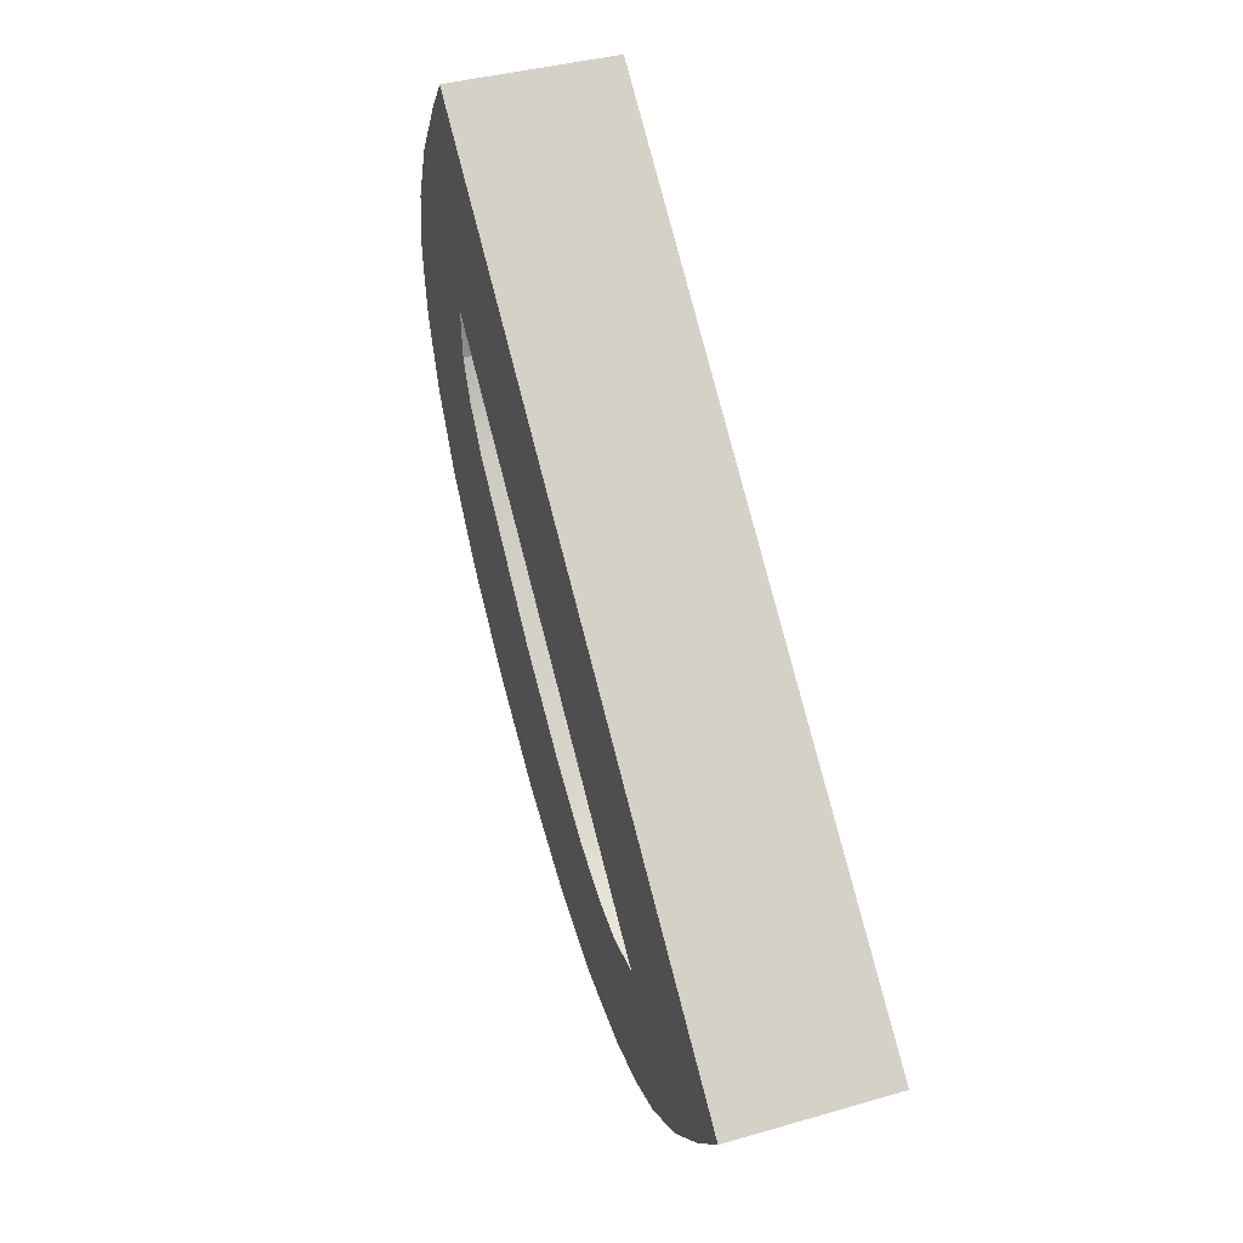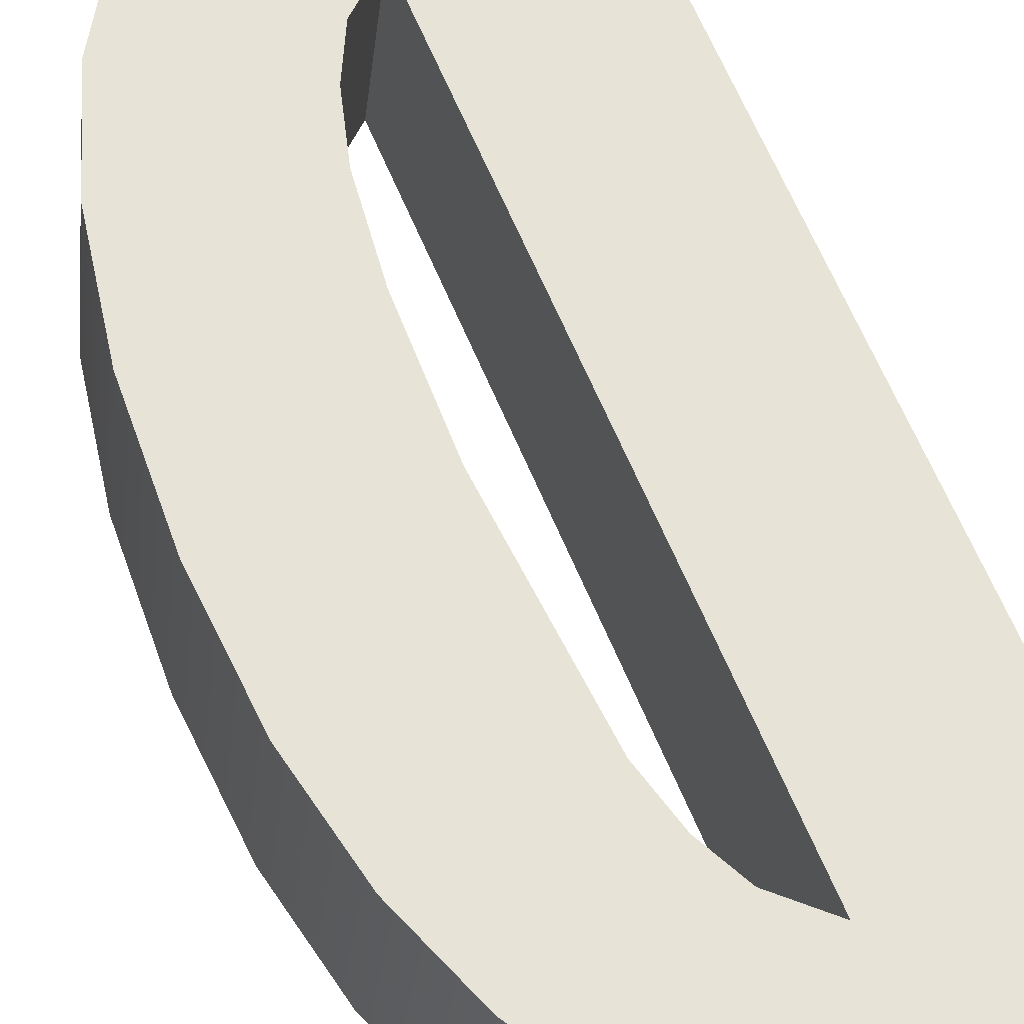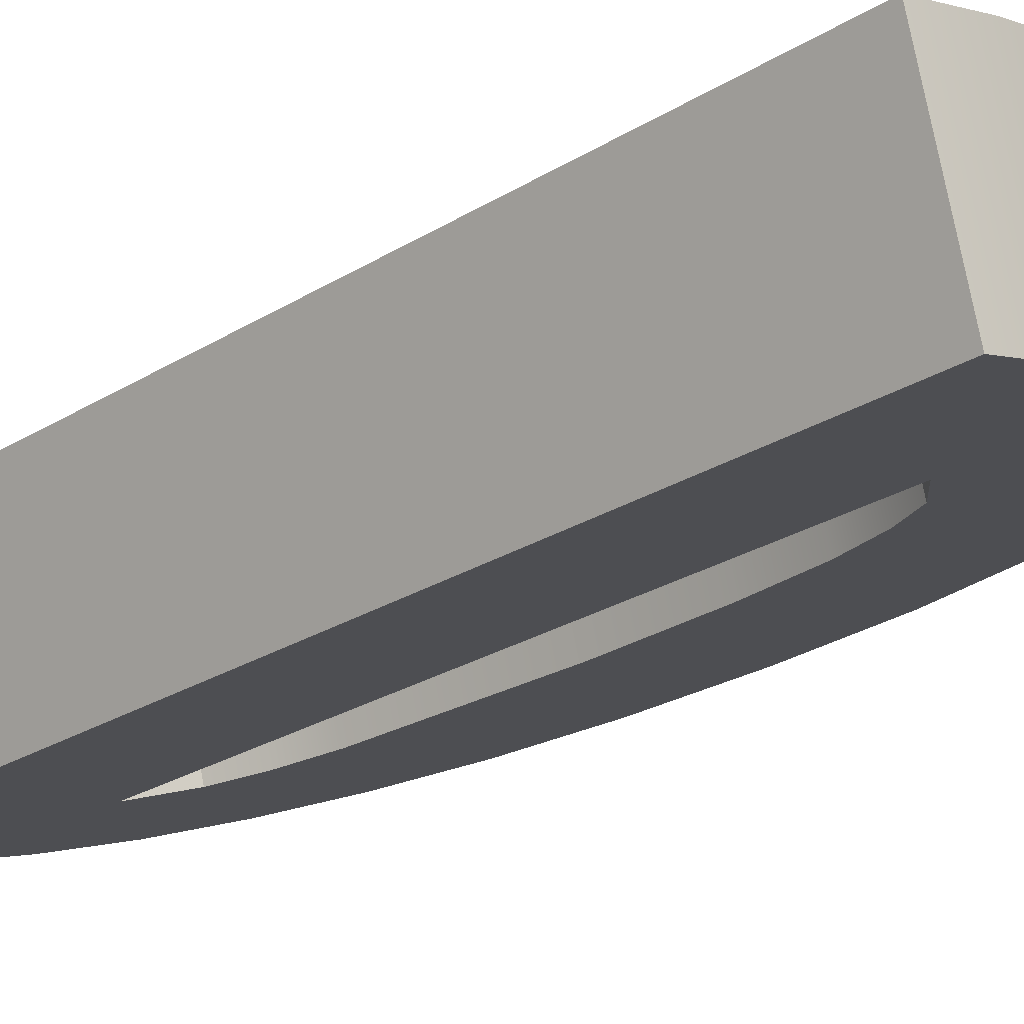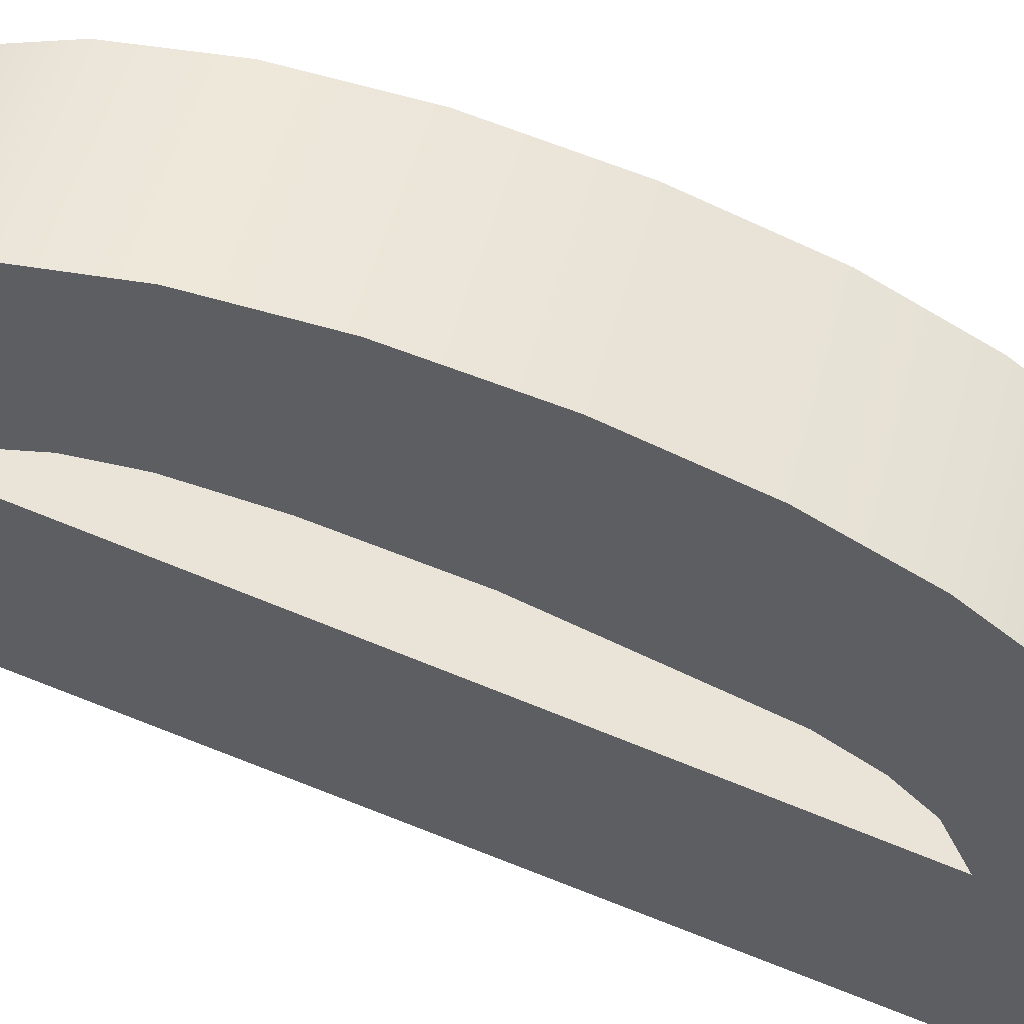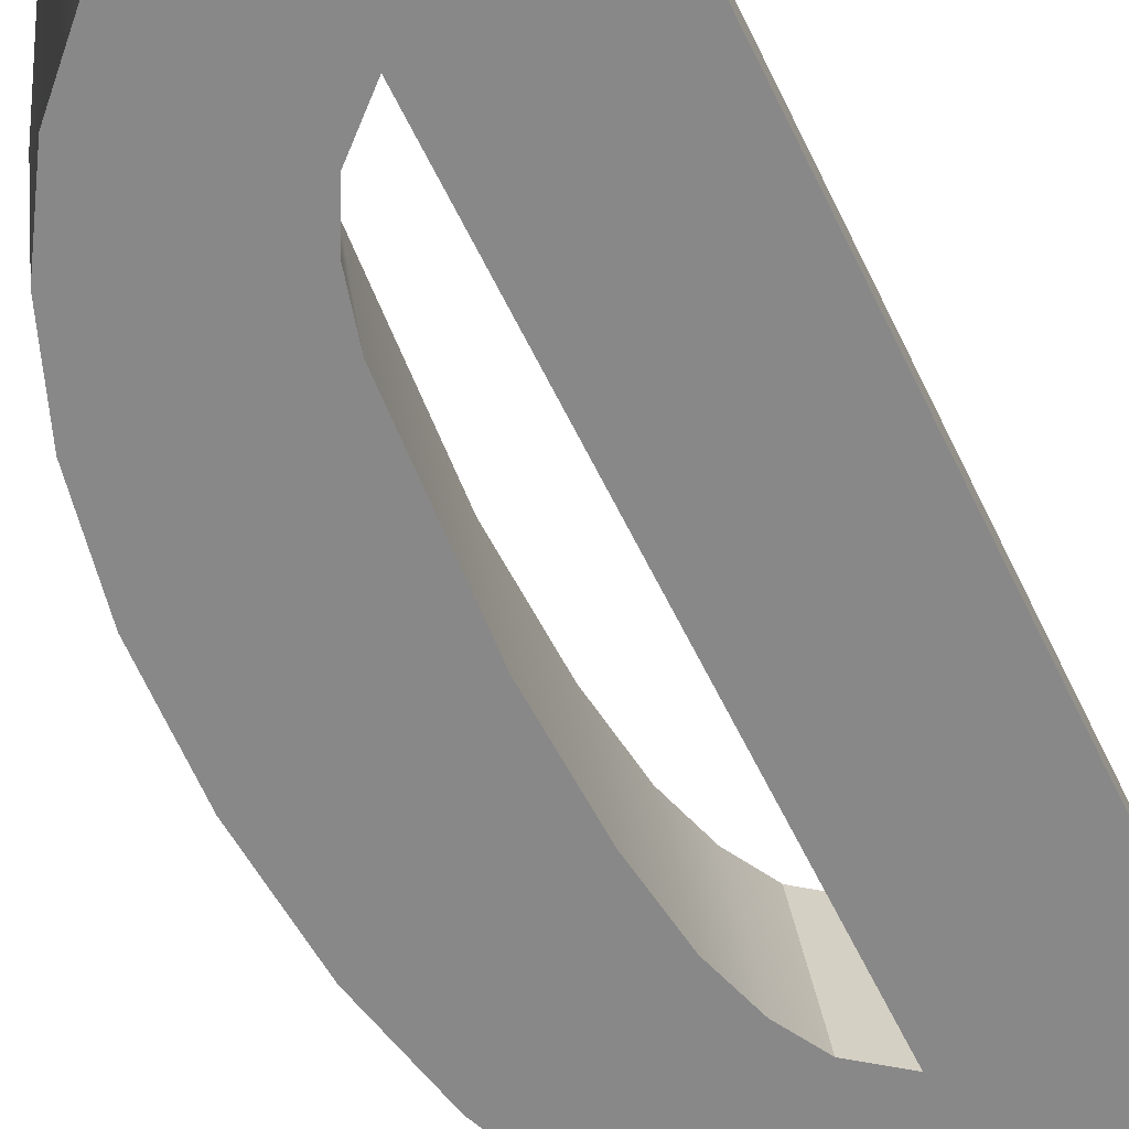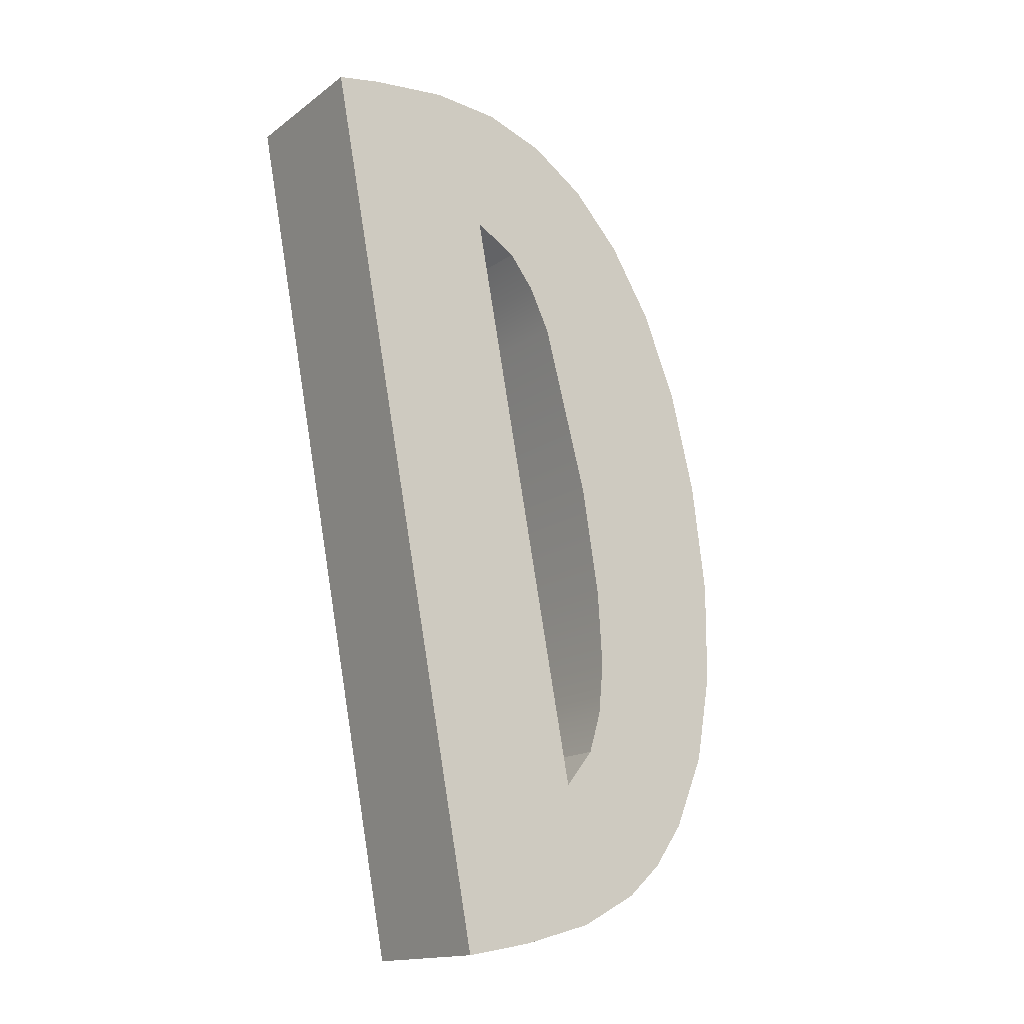
<metadata>
{"format":"obj","ext":"obj","renderer":"f3d","projection":"perspective","resolution":1024,"background":"white","views":[{"elev":-11.7,"azim":-101.6,"up":"+Y"},{"elev":49.0,"azim":156.2,"up":"+Z"},{"elev":-3.6,"azim":-46.4,"up":"+Z"},{"elev":-35.9,"azim":74.3,"up":"+Z"},{"elev":-75.8,"azim":-153.6,"up":"+Z"},{"elev":2.5,"azim":-36.2,"up":"+Y"}]}
</metadata>
<code>
o mesh106/mesh106-geometry#mesh106-geometry
v 0.4471 0.3538 0.4005
v 0.447 0.3533 0.402
v 0.447 0.353 0.4008
v 0.4471 0.3541 0.4017
v 0.4469 0.3526 0.4022
v 0.447 0.3546 0.4003
v 0.447 0.3549 0.4015
v 0.4469 0.3522 0.401
v 0.4469 0.3556 0.4013
v 0.4469 0.3553 0.4001
v 0.4466 0.3519 0.4023
v 0.4467 0.3562 0.4012
v 0.4466 0.3516 0.4011
v 0.4467 0.3559 0.4
v 0.4463 0.3514 0.4025
v 0.4464 0.3567 0.4011
v 0.4464 0.3563 0.3999
v 0.4463 0.3511 0.4013
v 0.446 0.3512 0.4025
v 0.446 0.3567 0.3998
v 0.446 0.3508 0.4013
v 0.446 0.357 0.401
v 0.4457 0.3507 0.4014
v 0.4459 0.3541 0.4017
v 0.4456 0.3573 0.4009
v 0.4459 0.3538 0.4005
v 0.4457 0.351 0.4026
v 0.4458 0.3524 0.4009
v 0.4459 0.3533 0.402
v 0.4458 0.3555 0.4014
v 0.4456 0.3569 0.3997
v 0.4457 0.3558 0.4013
v 0.4459 0.353 0.4008
v 0.4458 0.3551 0.4002
v 0.4458 0.3528 0.4021
v 0.4452 0.3505 0.4014
v 0.4457 0.3521 0.401
v 0.4457 0.3555 0.4001
v 0.4451 0.3574 0.4009
v 0.4456 0.3561 0.4012
v 0.4457 0.3524 0.4022
v 0.4452 0.3508 0.4026
v 0.4453 0.3515 0.4011
v 0.4455 0.3518 0.4011
v 0.4456 0.3558 0.4
v 0.4451 0.3571 0.3997
v 0.4453 0.3563 0.4012
v 0.4455 0.3521 0.4023
v 0.4453 0.3519 0.4023
v 0.4447 0.3505 0.4014
v 0.4453 0.356 0.3999
v 0.4445 0.3574 0.4009
v 0.4447 0.3508 0.4026
v 0.4445 0.3571 0.3996
v 0.4441 0.3505 0.4014
v 0.4441 0.3574 0.4009
v 0.4441 0.3508 0.4026
v 0.4441 0.3571 0.3996
f 1 2 3
f 2 1 4
f 3 2 1
f 4 1 2
f 5 3 2
f 2 3 5
f 3 6 1
f 1 6 3
f 6 4 1
f 1 4 6
f 7 2 4
f 4 2 7
f 3 5 8
f 8 5 3
f 9 5 2
f 2 5 9
f 3 10 6
f 6 10 3
f 4 6 7
f 7 6 4
f 9 2 7
f 7 2 9
f 11 8 5
f 5 8 11
f 8 10 3
f 3 10 8
f 12 5 9
f 9 5 12
f 10 7 6
f 6 7 10
f 7 10 9
f 9 10 7
f 8 11 13
f 13 11 8
f 12 11 5
f 5 11 12
f 8 14 10
f 10 14 8
f 9 14 12
f 12 14 9
f 14 9 10
f 10 9 14
f 15 13 11
f 11 13 15
f 13 14 8
f 8 14 13
f 16 11 12
f 12 11 16
f 17 12 14
f 14 12 17
f 13 15 18
f 18 15 13
f 16 15 11
f 11 15 16
f 13 17 14
f 14 17 13
f 12 17 16
f 16 17 12
f 19 18 15
f 15 18 19
f 18 17 13
f 13 17 18
f 16 19 15
f 15 19 16
f 20 16 17
f 17 16 20
f 18 19 21
f 21 19 18
f 21 17 18
f 18 17 21
f 22 19 16
f 16 19 22
f 16 20 22
f 22 20 16
f 21 20 17
f 17 20 21
f 19 23 21
f 21 23 19
f 24 19 22
f 22 19 24
f 20 25 22
f 22 25 20
f 21 26 20
f 20 26 21
f 23 19 27
f 27 19 23
f 23 28 21
f 21 28 23
f 29 19 24
f 24 19 29
f 22 30 24
f 24 30 22
f 25 20 31
f 31 20 25
f 25 32 22
f 22 32 25
f 21 33 26
f 26 33 21
f 34 20 26
f 26 20 34
f 35 27 19
f 19 27 35
f 27 36 23
f 23 36 27
f 23 37 28
f 28 37 23
f 21 28 33
f 33 28 21
f 35 19 29
f 29 19 35
f 24 33 29
f 29 33 24
f 22 32 30
f 30 32 22
f 30 26 24
f 24 26 30
f 38 31 20
f 20 31 38
f 31 39 25
f 25 39 31
f 25 40 32
f 32 40 25
f 33 24 26
f 26 24 33
f 38 20 34
f 34 20 38
f 26 30 34
f 34 30 26
f 41 27 35
f 35 27 41
f 36 27 42
f 42 27 36
f 36 43 23
f 23 43 36
f 23 44 37
f 37 44 23
f 37 35 28
f 28 35 37
f 28 29 33
f 33 29 28
f 29 28 35
f 35 28 29
f 32 34 30
f 30 34 32
f 45 31 38
f 38 31 45
f 39 31 46
f 46 31 39
f 39 47 25
f 25 47 39
f 25 47 40
f 40 47 25
f 40 38 32
f 32 38 40
f 34 32 38
f 38 32 34
f 48 27 41
f 41 27 48
f 35 37 41
f 41 37 35
f 27 49 42
f 42 49 27
f 42 50 36
f 36 50 42
f 43 36 51
f 51 36 43
f 23 43 44
f 44 43 23
f 44 41 37
f 37 41 44
f 51 31 45
f 45 31 51
f 38 40 45
f 45 40 38
f 51 46 31
f 31 46 51
f 46 52 39
f 39 52 46
f 39 42 47
f 47 42 39
f 47 45 40
f 40 45 47
f 49 27 48
f 48 27 49
f 41 44 48
f 48 44 41
f 47 42 49
f 49 42 47
f 50 42 53
f 53 42 50
f 50 46 36
f 36 46 50
f 36 46 51
f 51 46 36
f 51 49 43
f 43 49 51
f 43 48 44
f 44 48 43
f 45 47 51
f 51 47 45
f 52 46 54
f 54 46 52
f 52 53 39
f 39 53 52
f 39 53 42
f 42 53 39
f 48 43 49
f 49 43 48
f 49 51 47
f 47 51 49
f 53 55 50
f 50 55 53
f 50 54 46
f 46 54 50
f 54 56 52
f 52 56 54
f 56 53 52
f 52 53 56
f 55 53 57
f 57 53 55
f 55 54 50
f 50 54 55
f 56 54 58
f 58 54 56
f 53 56 57
f 57 56 53
f 56 55 57
f 57 55 56
f 54 55 58
f 58 55 54
f 55 56 58
f 58 56 55

</code>
